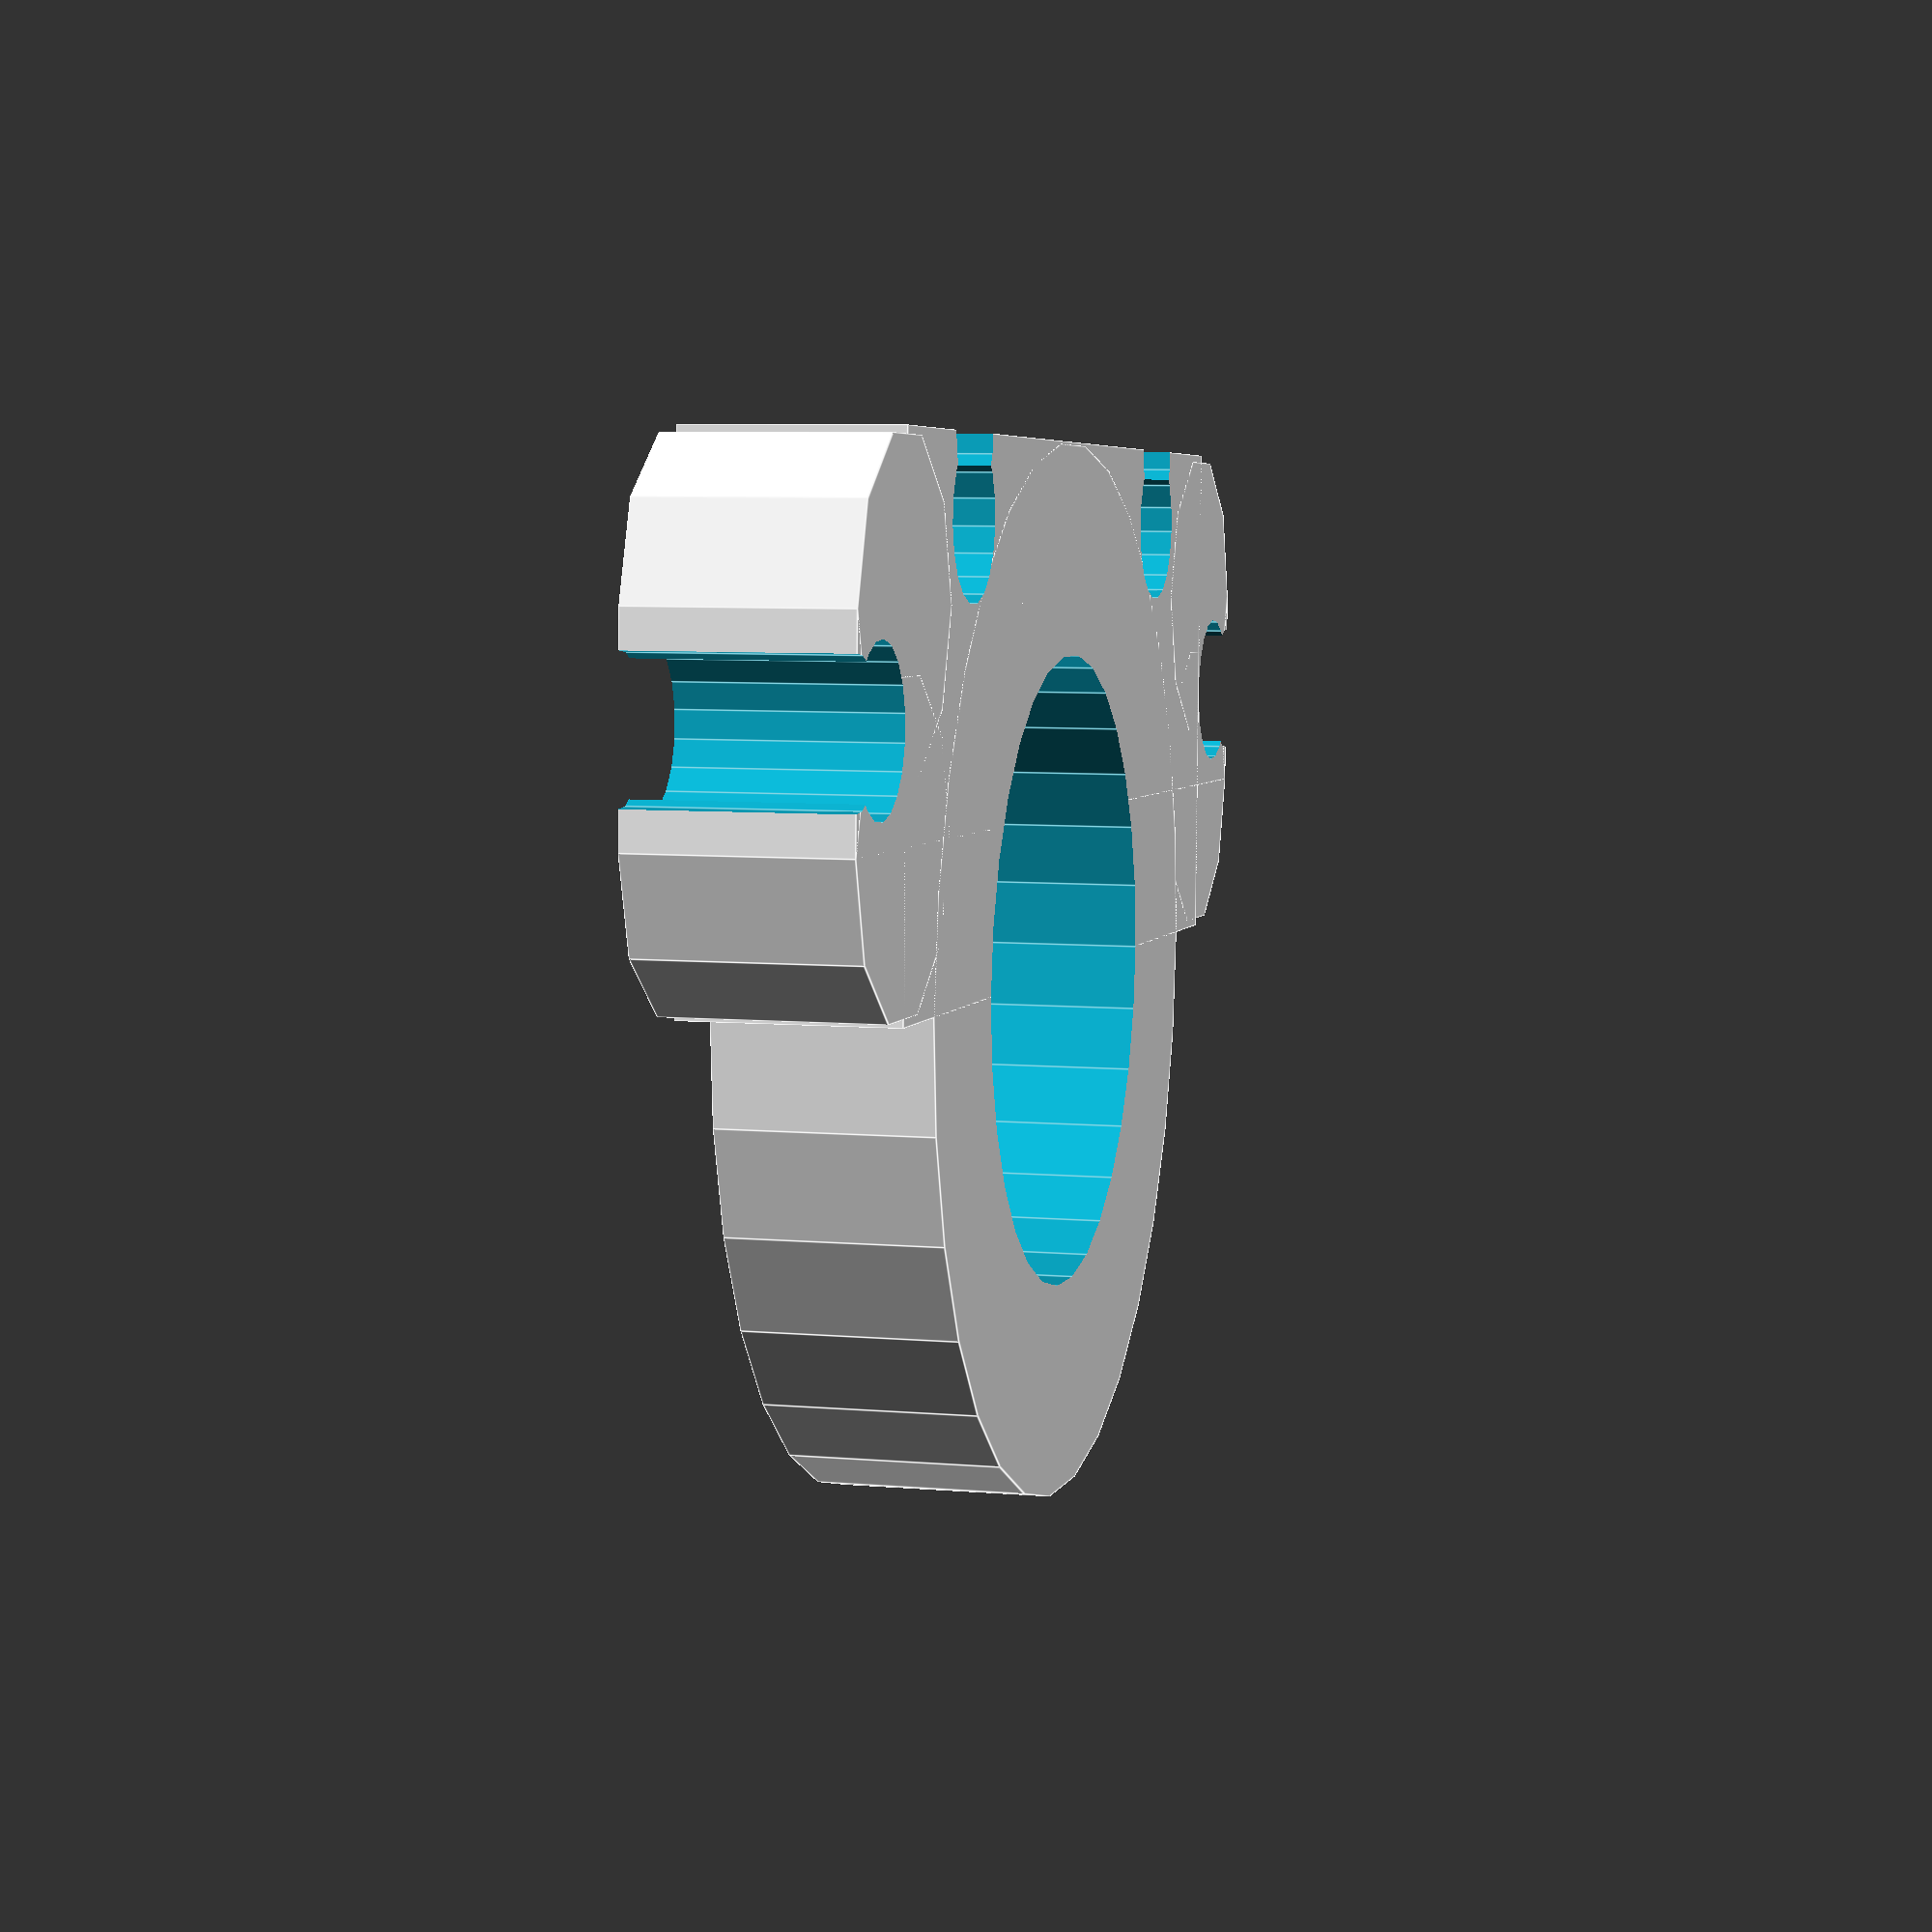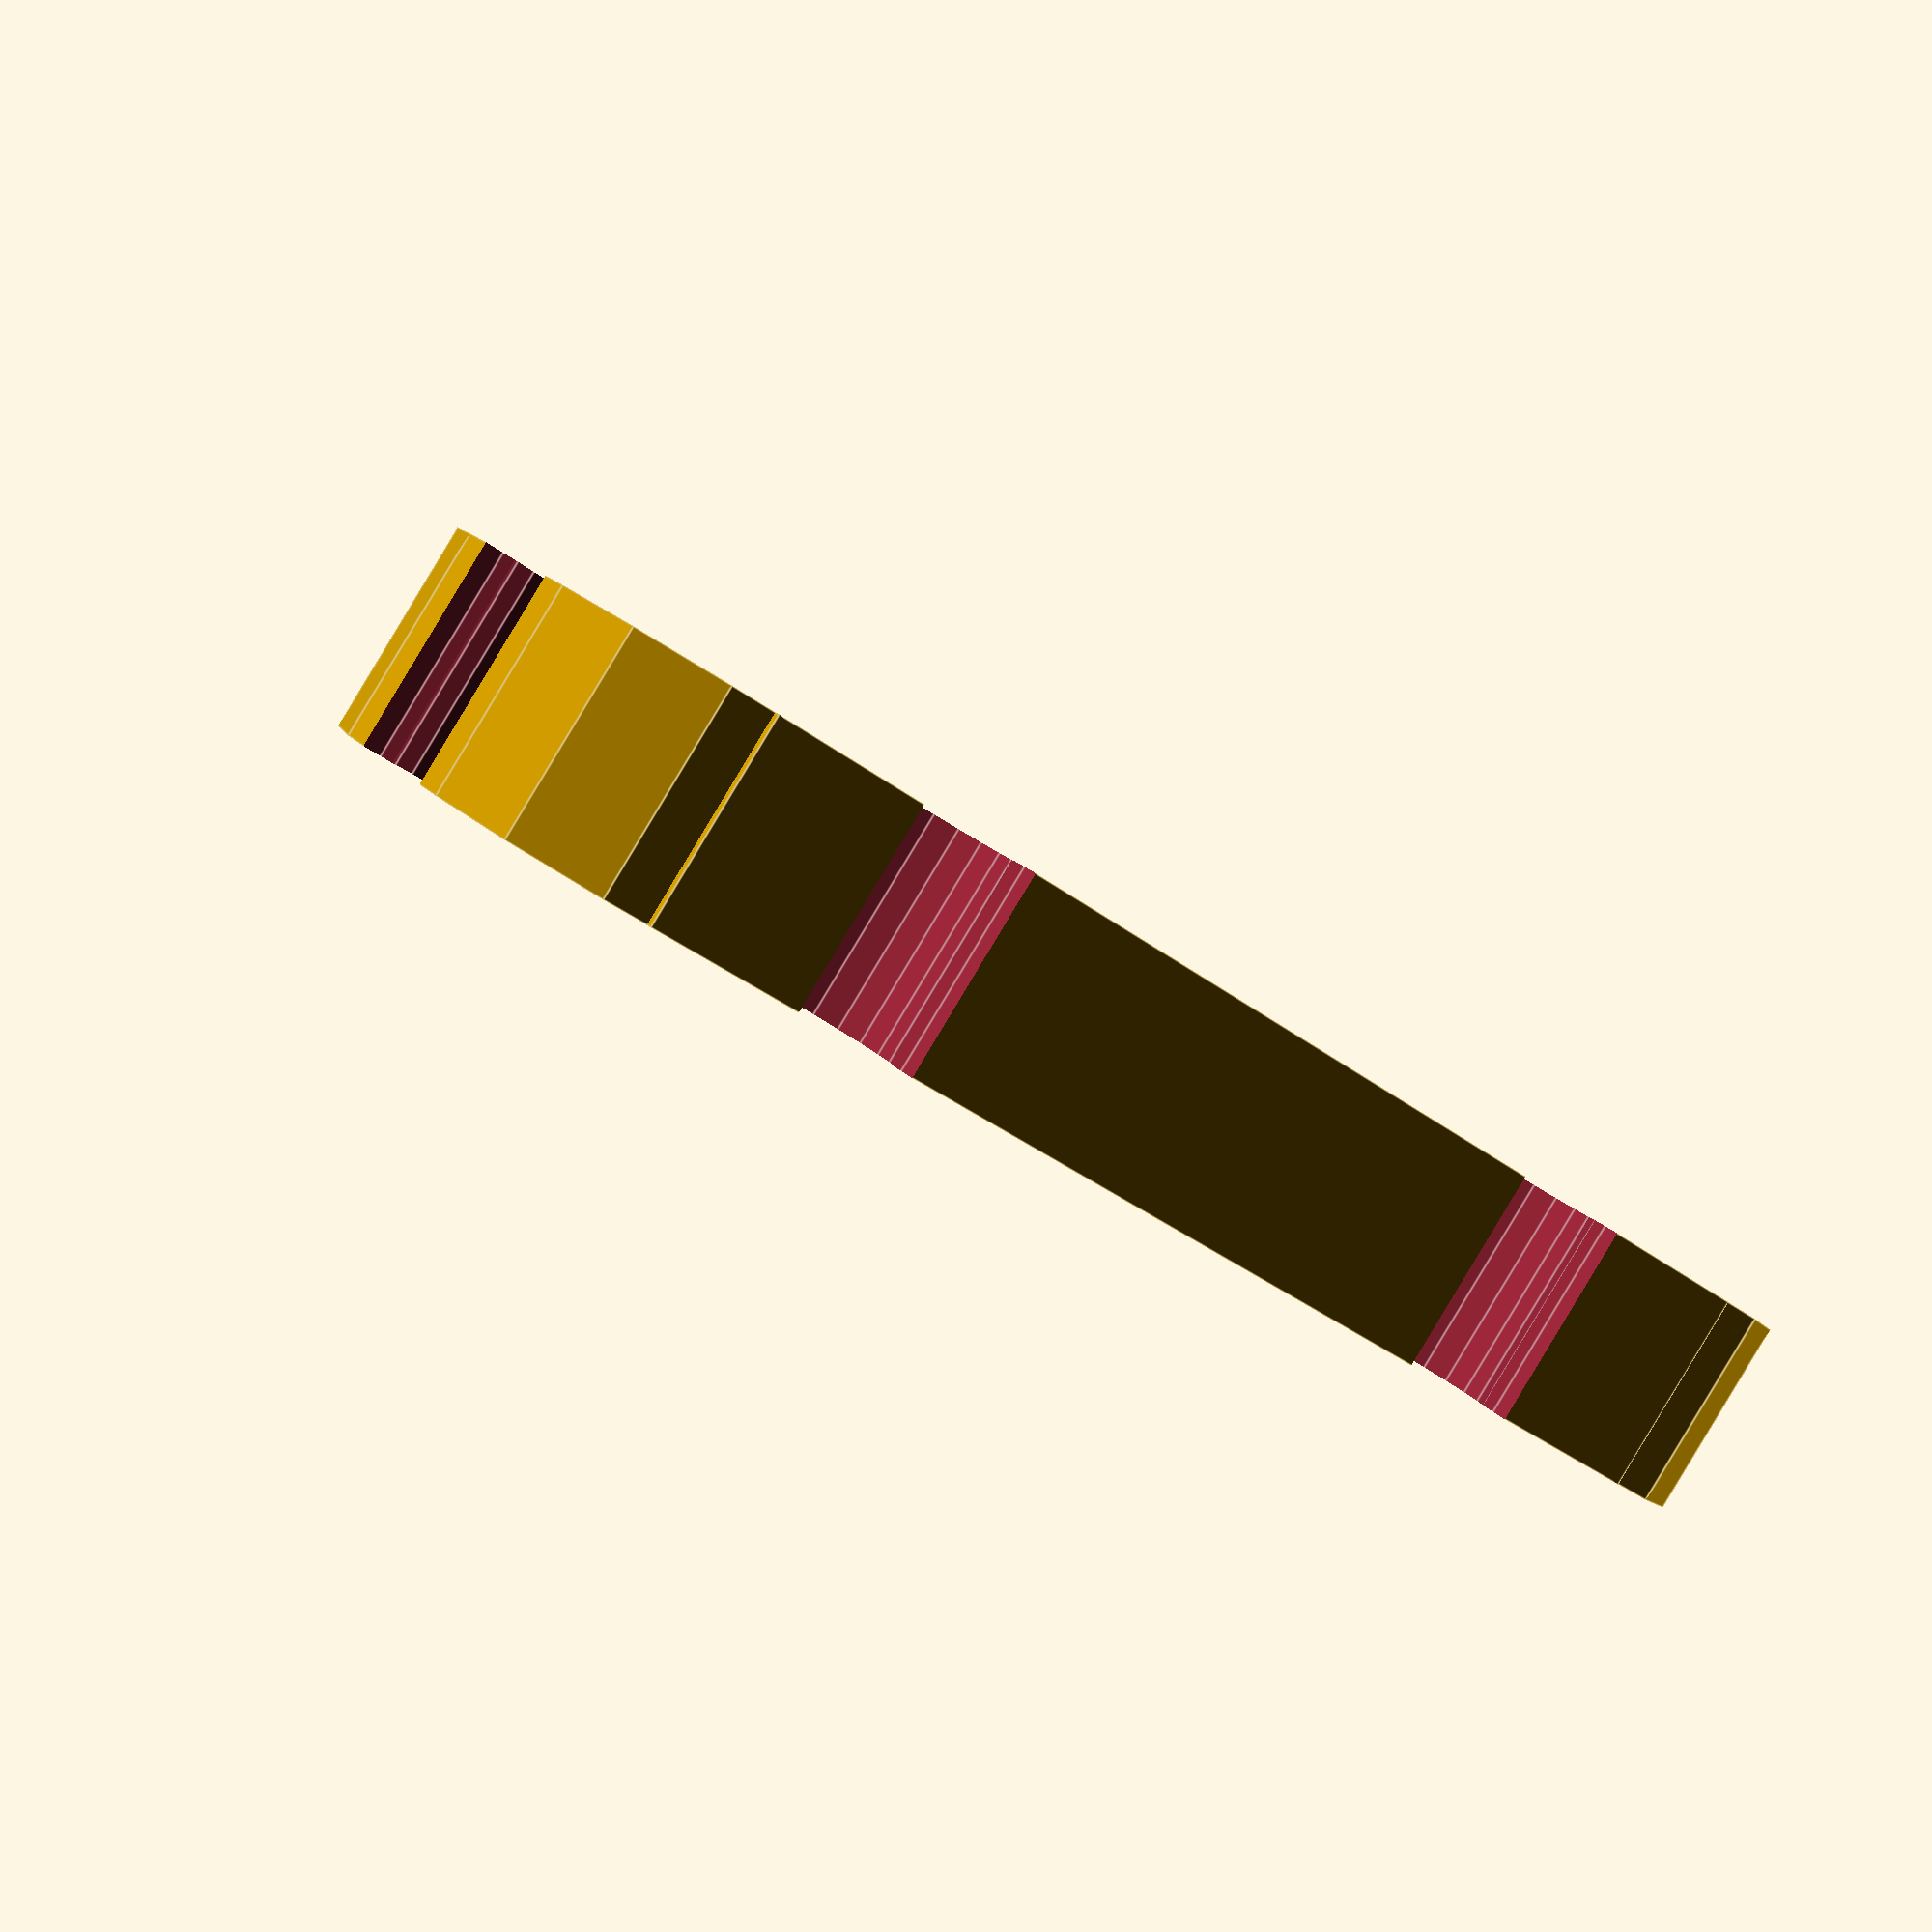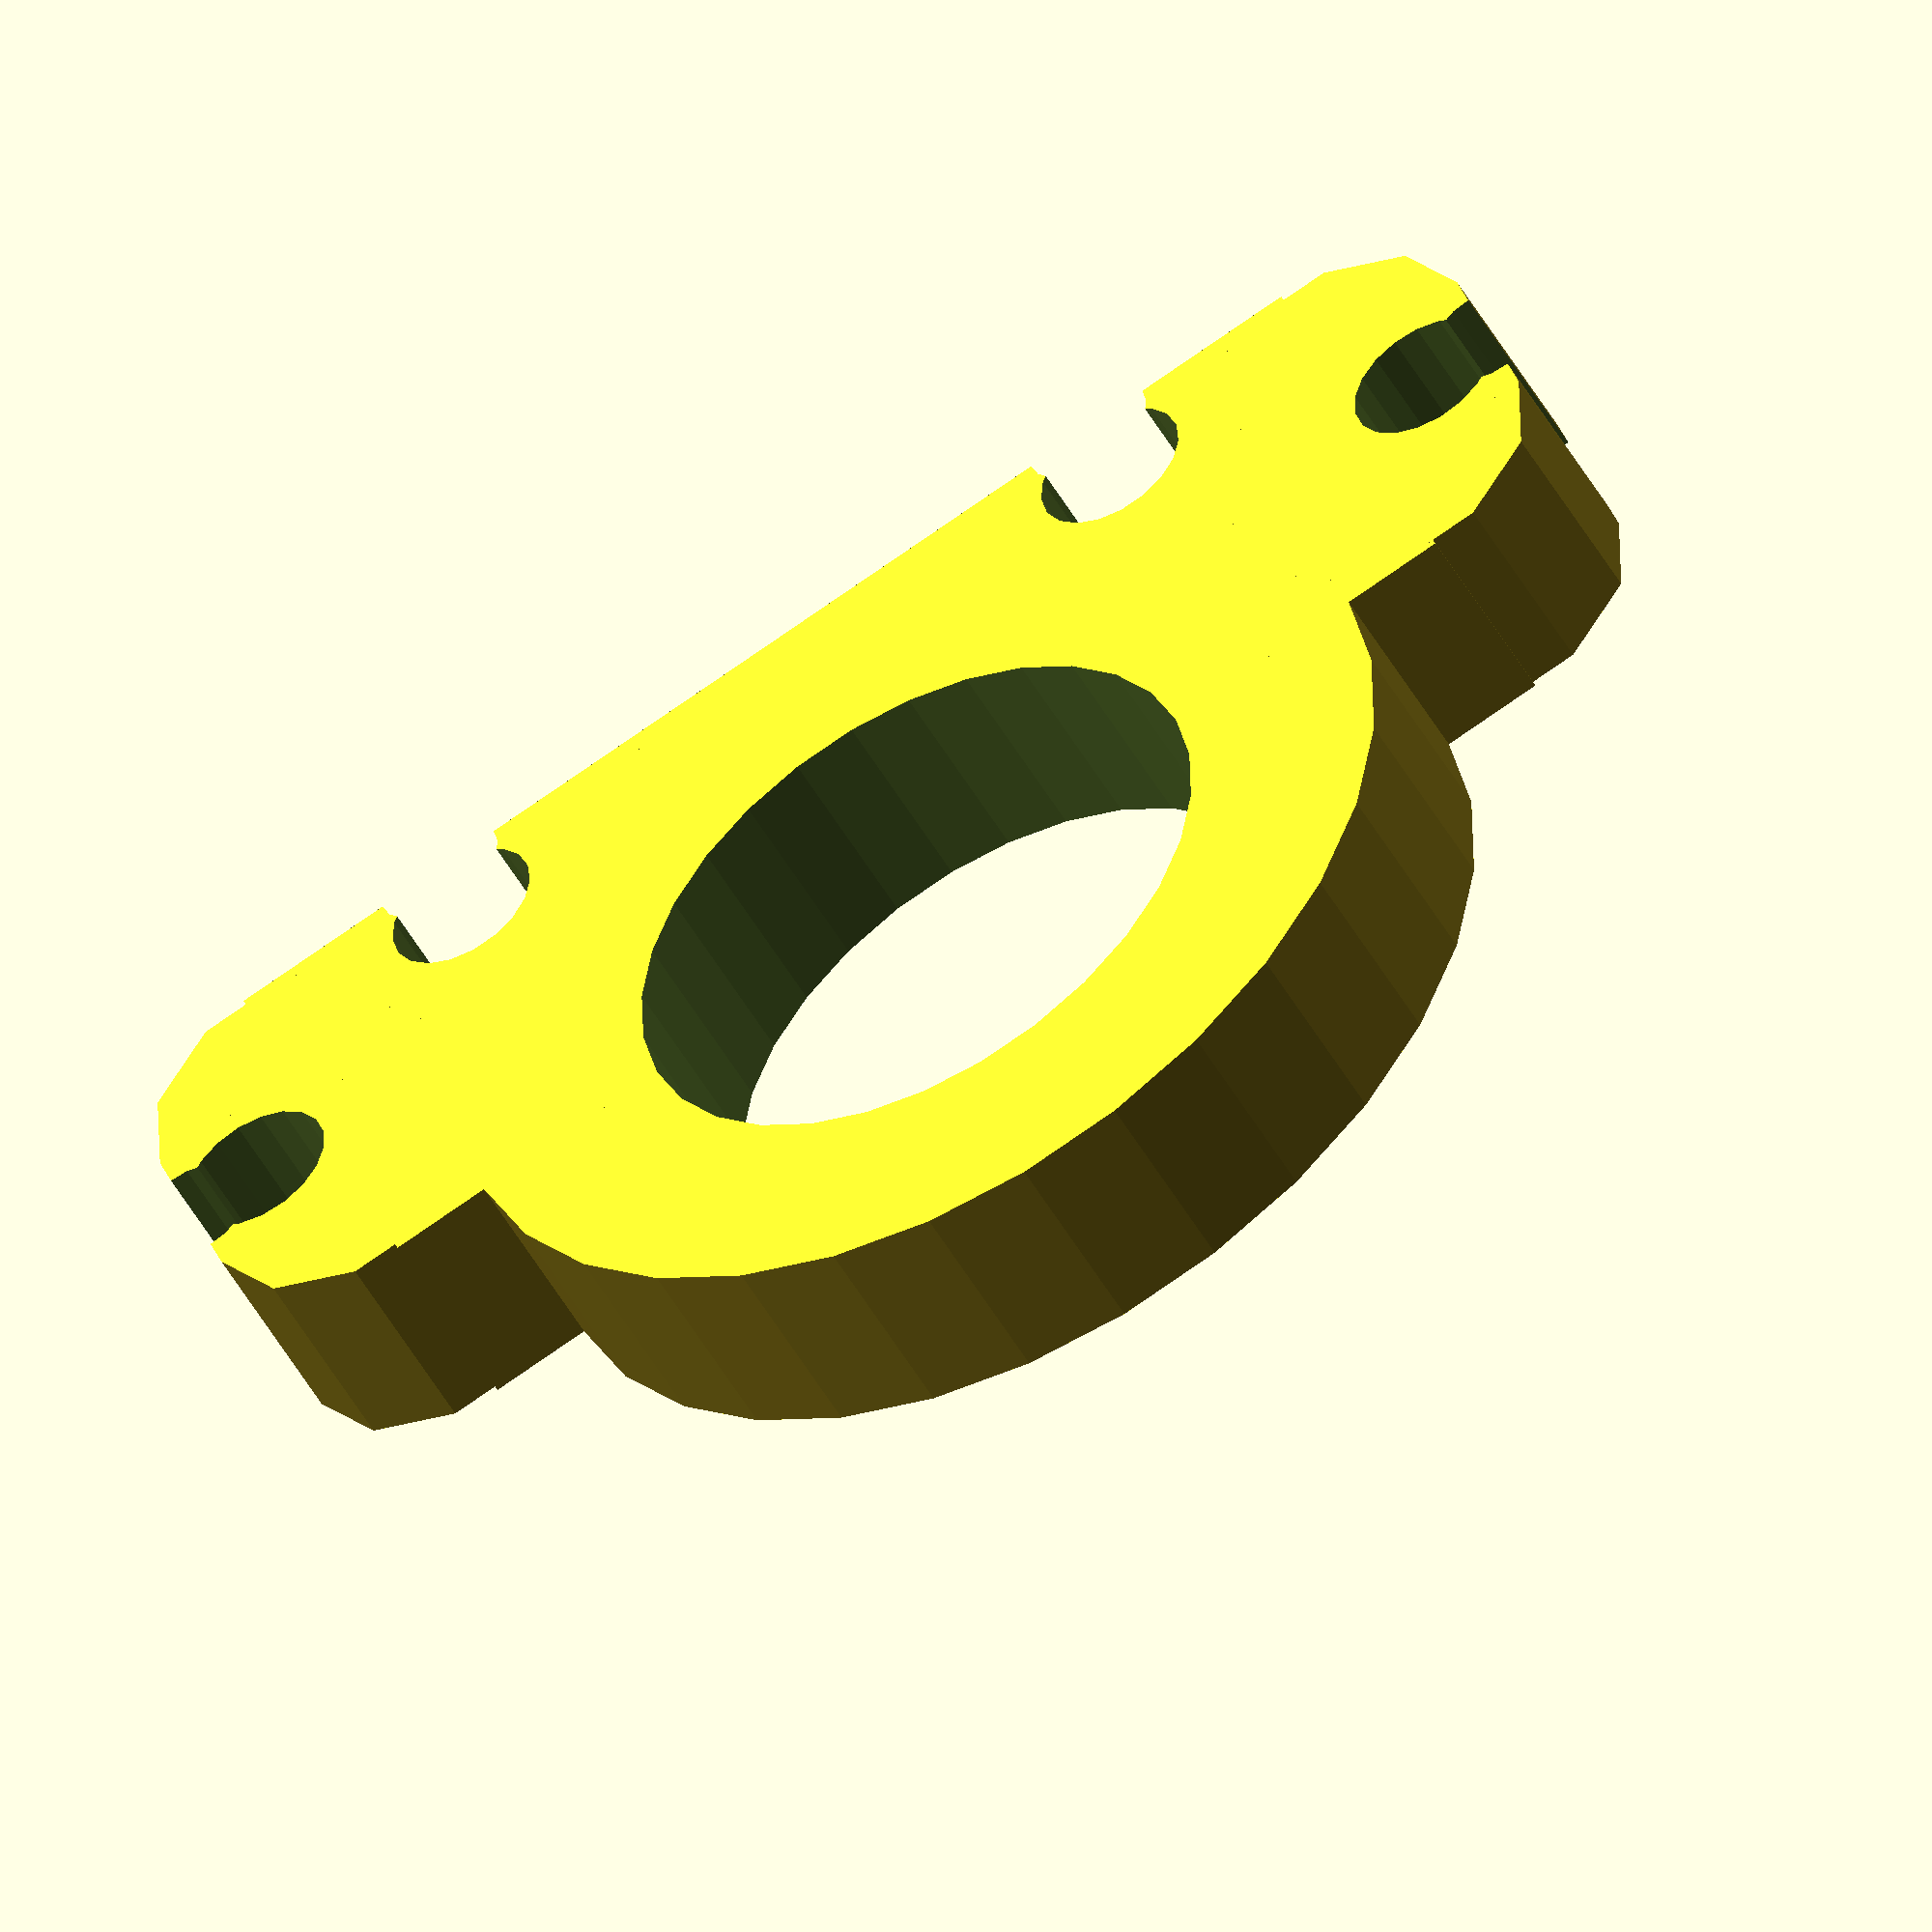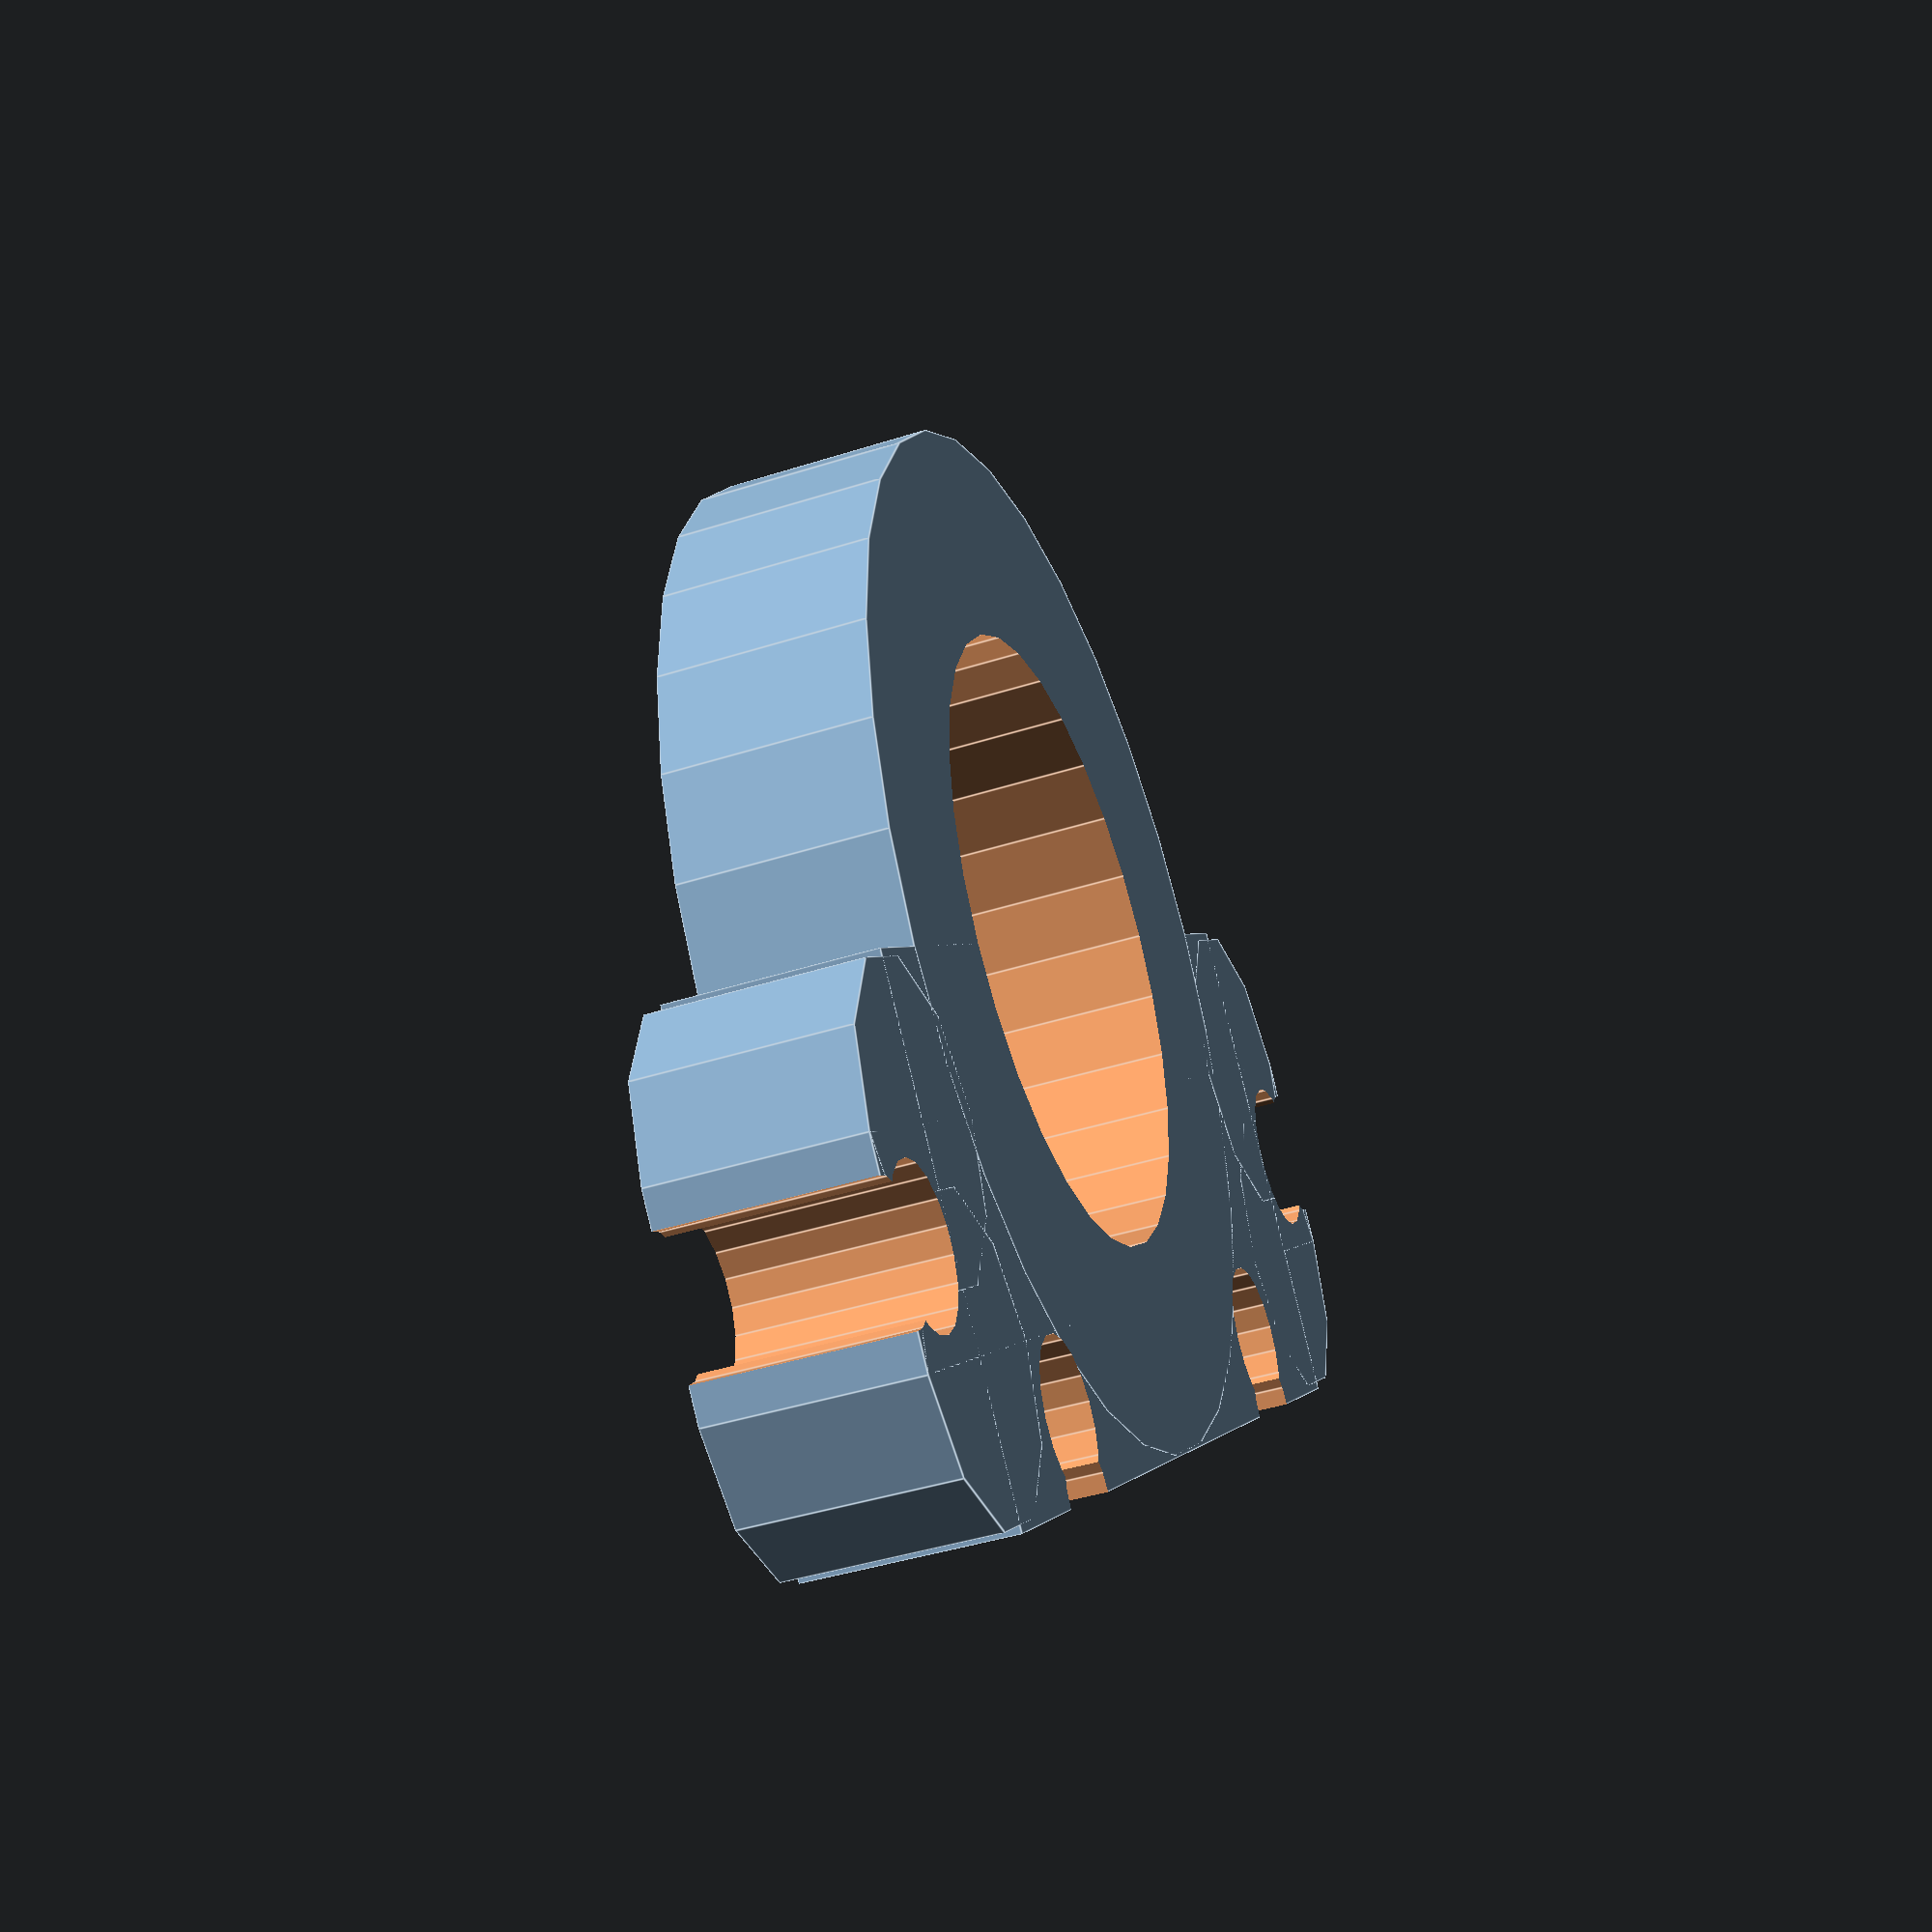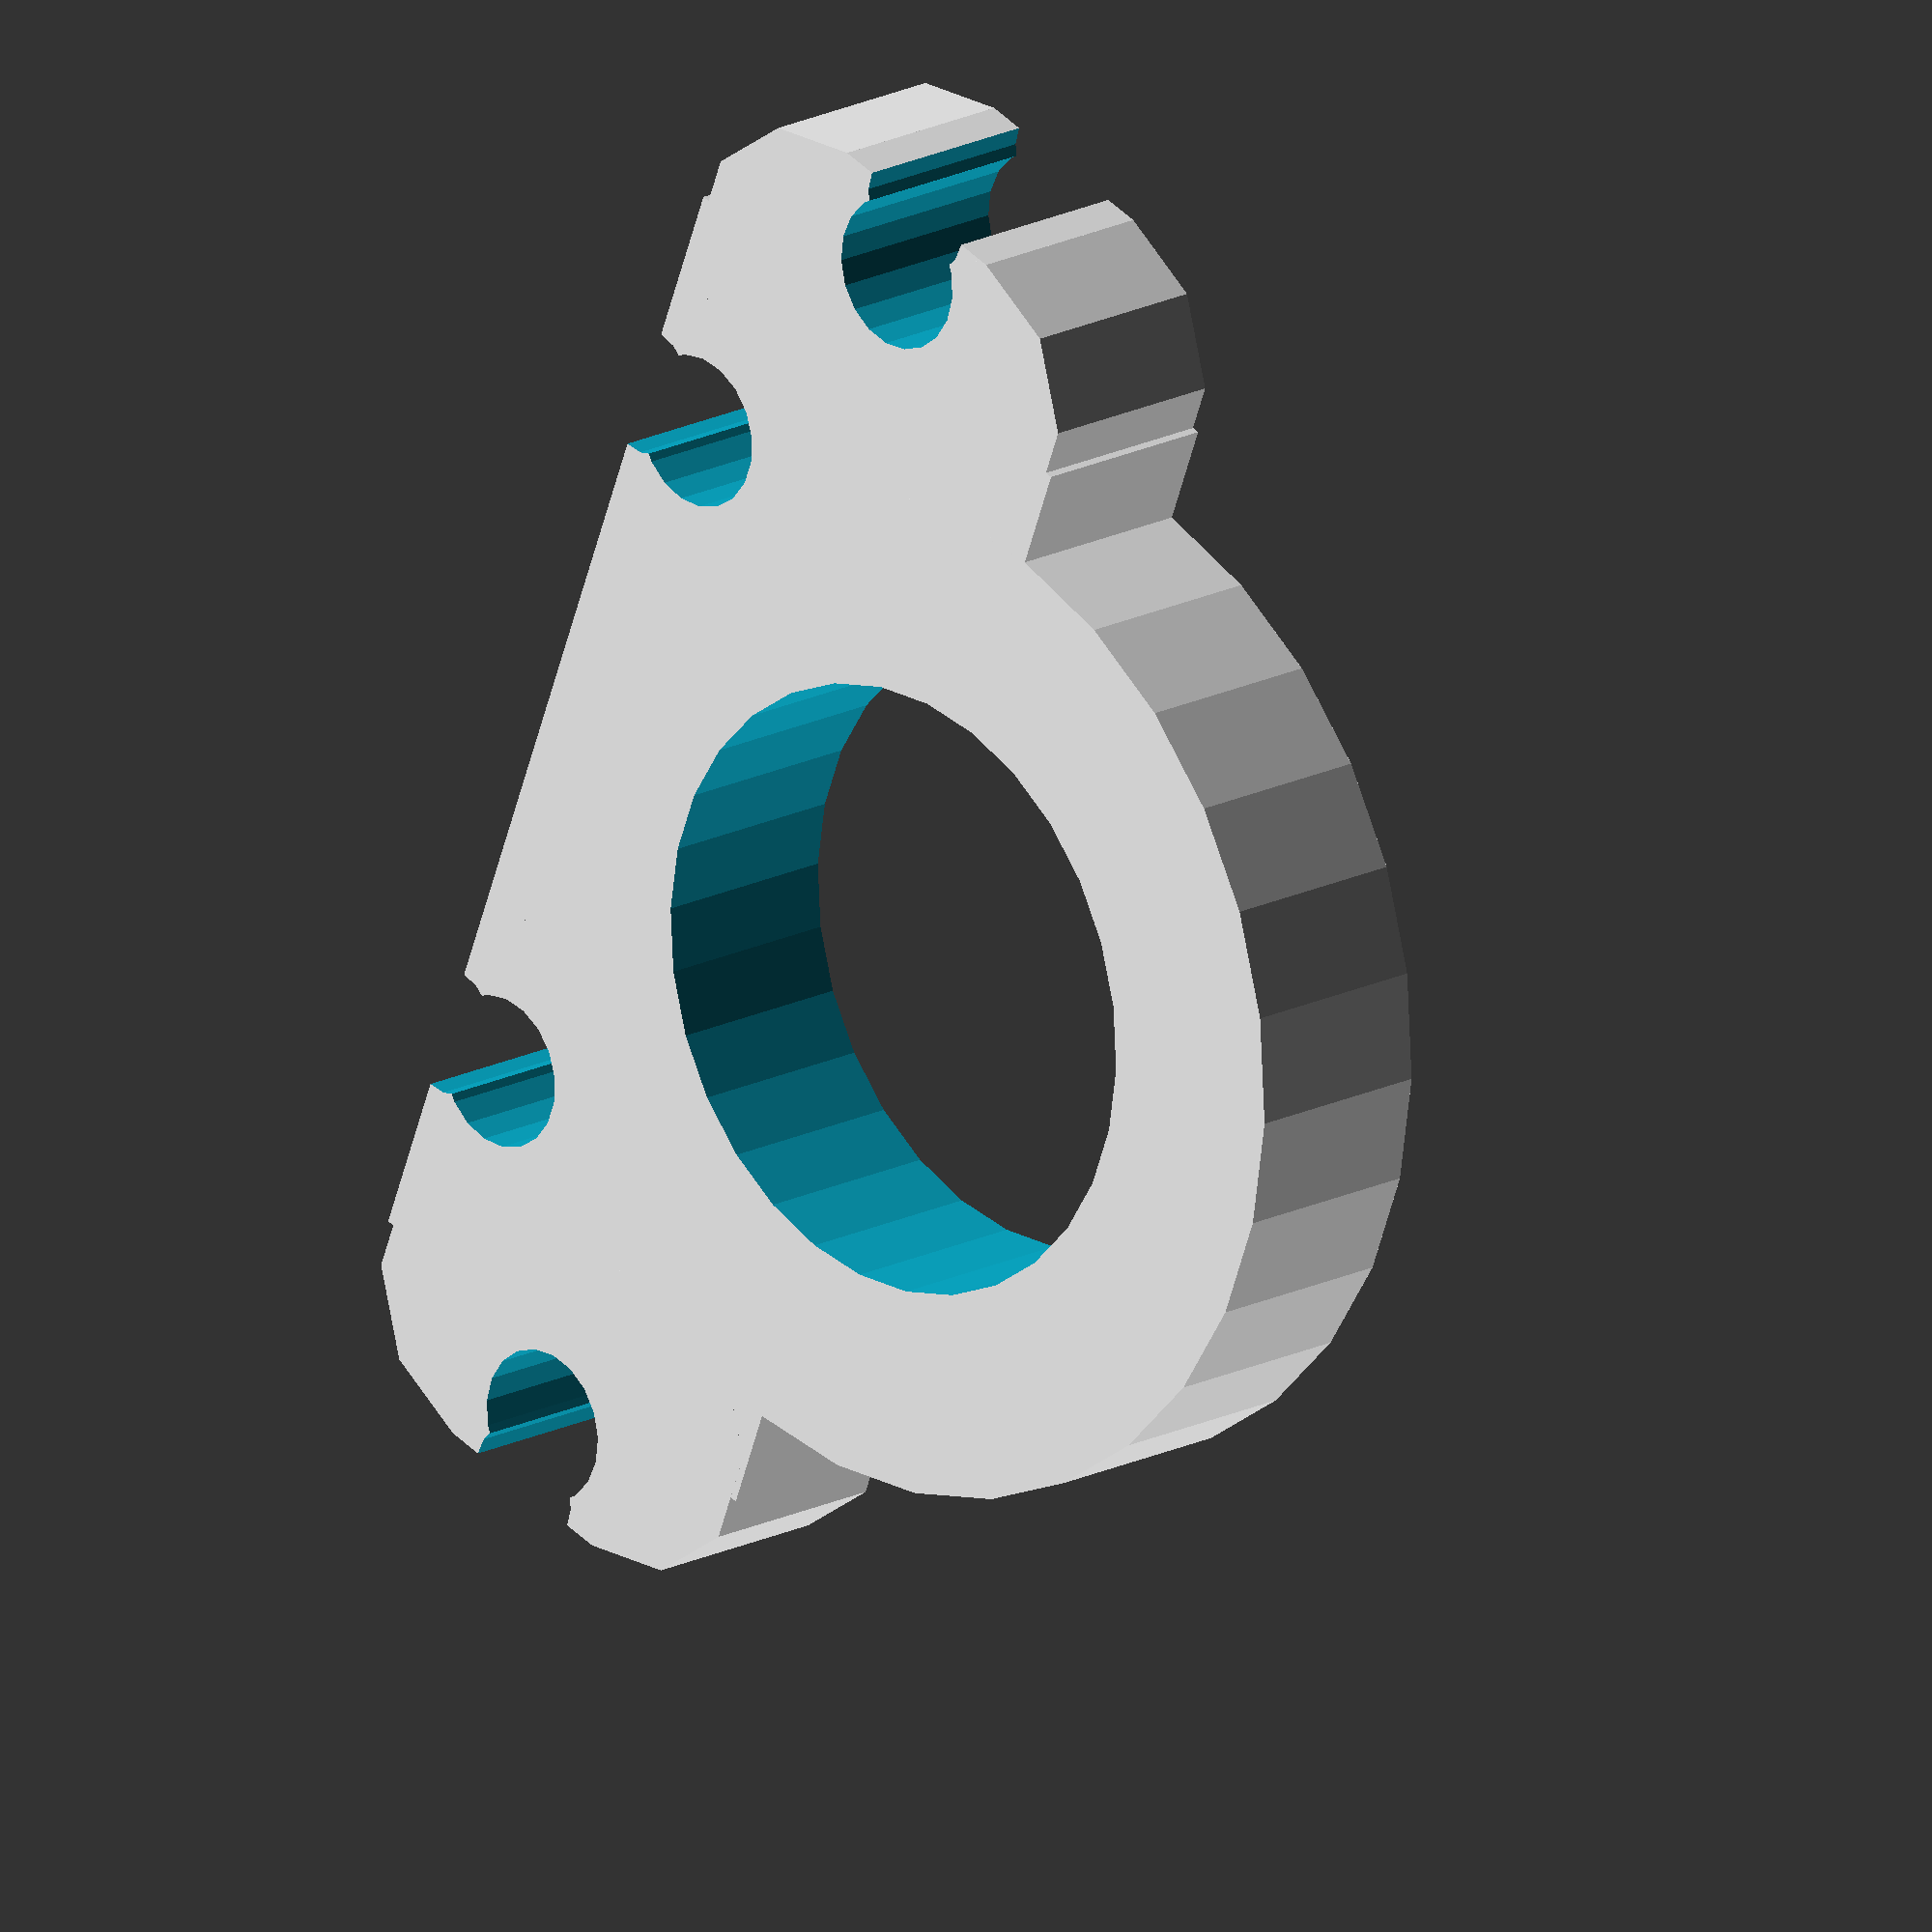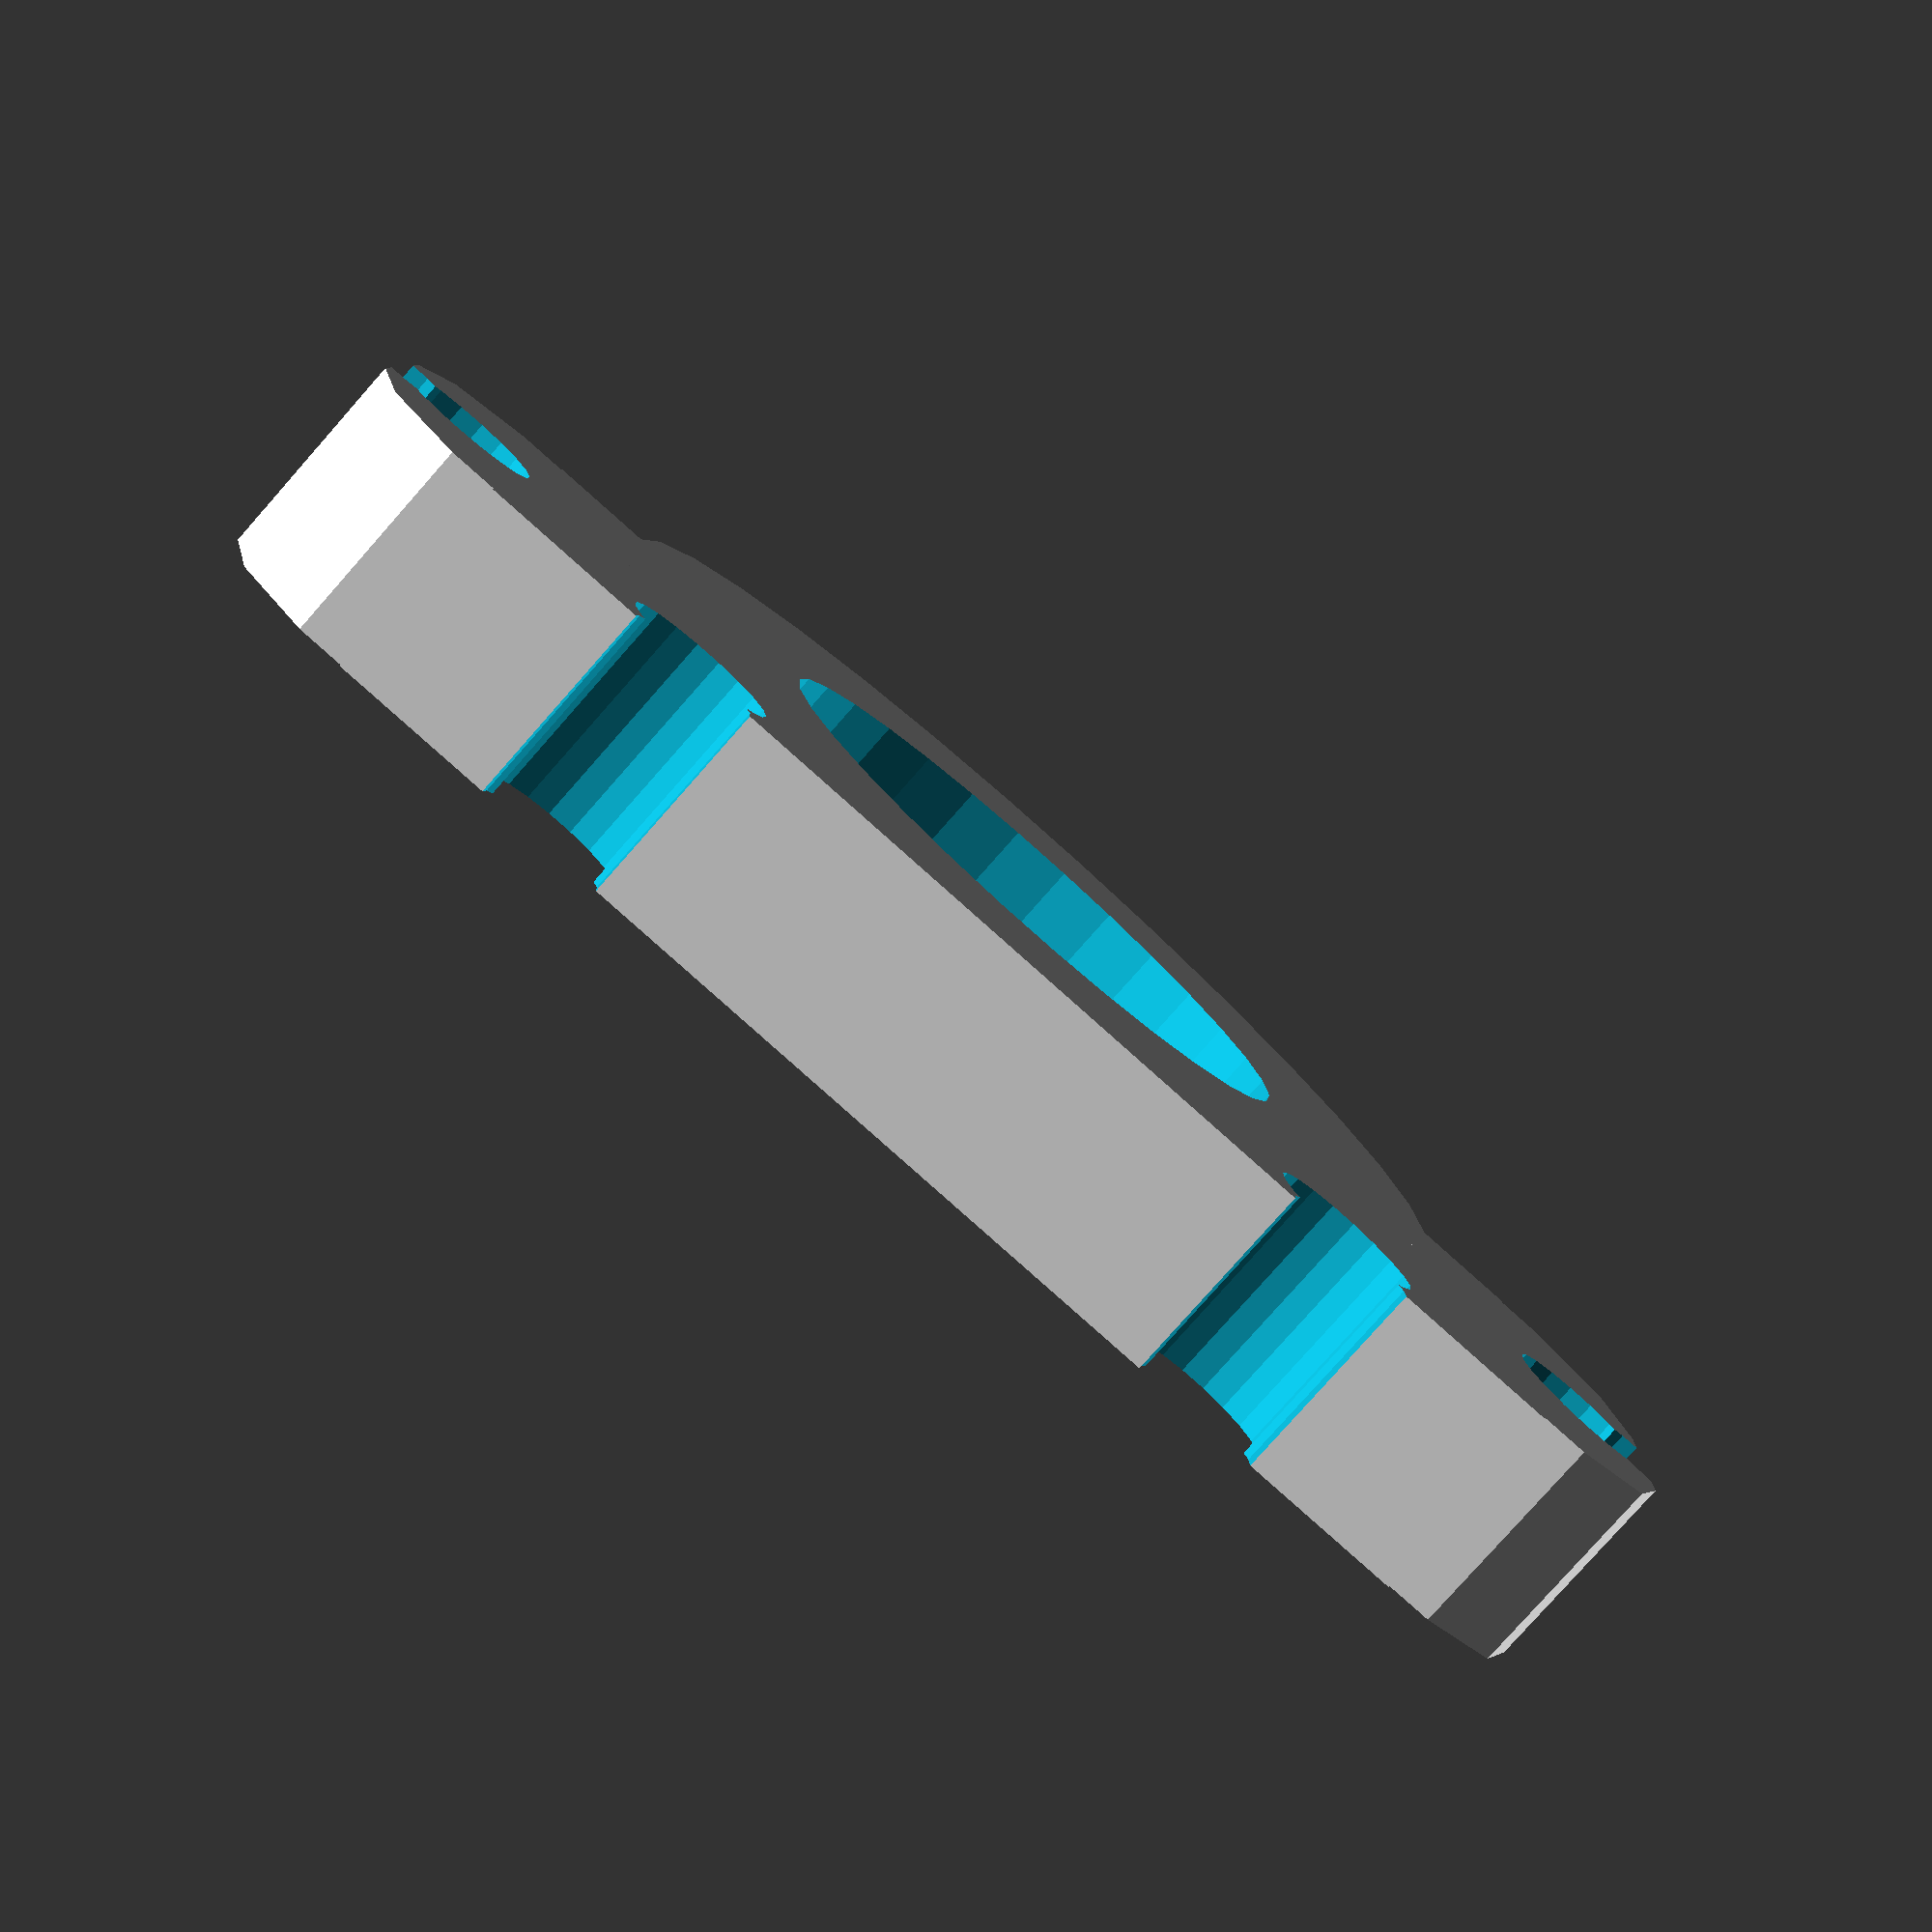
<openscad>
// Filament clip

ol = 30;     // Overall length
ow = 10;     // Overall width
oh = 4;      // Overall height
cr = 3;      // Corner radius
d1 = 3;      // Diameter of filament
d2 = 2.6;    // Diameter of clip entry
d3 = 20;     // Diameter of finger grip
d4 = 12;     // Diamater of finger grip hole

module RoundedRectPlate(l, w, h, r)
{
    translate([0,0,h/2])
    {
        cube(size = [l,w-2*r,h], center = true);
        cube(size = [l-2*r,w,h], center = true);
    }
    for (dx = [-(l/2-r),(l/2-r)])
    {
        for (dy = [-(w/2-r),(w/2-r)])
        {
            translate([dx,dy,0]) cylinder(r=r, h=h);
        }
    }
}

module CutoutHole(x,y,r,h)
{
    delta = 0.5;
    translate([x,y,-delta]) cylinder(r=r,h=h+2*delta,$fs=0.5);
}

// dir: 0: +x
//      1: +y
//      2: -x
//      3: -y
module FilamentJaw(pos,dir,fd,fe,h)
{
    translate(pos)
    {
        rotate([0,0,dir*90])
        {
            CutoutHole(-fd/2, 0, fd/2, h);
            CutoutHole(    0, 0, fe/2, h);
        }
    }
}


difference()
{
    union()
    {
        RoundedRectPlate(ol, ow, oh, cr );
        translate([0,ow/2,0]) cylinder(r=d3/2, h=oh);
    }
    CutoutHole(0, ow/2, d4/2, oh);
    FilamentJaw([ ol/2,0,0], 0, d1, d2, oh);
    FilamentJaw([-ol/2,0,0], 2, d1, d2, oh);
    FilamentJaw([ ol/4,-ow/2,0],3,d1,d2,oh);
    FilamentJaw([-ol/4,-ow/2,0],3,d1,d2,oh);
}

</openscad>
<views>
elev=353.2 azim=178.0 roll=104.4 proj=p view=edges
elev=89.6 azim=327.3 roll=328.9 proj=p view=edges
elev=230.7 azim=19.6 roll=331.4 proj=o view=solid
elev=41.7 azim=40.7 roll=111.2 proj=p view=edges
elev=342.4 azim=110.7 roll=44.7 proj=o view=solid
elev=260.5 azim=182.6 roll=221.5 proj=p view=wireframe
</views>
